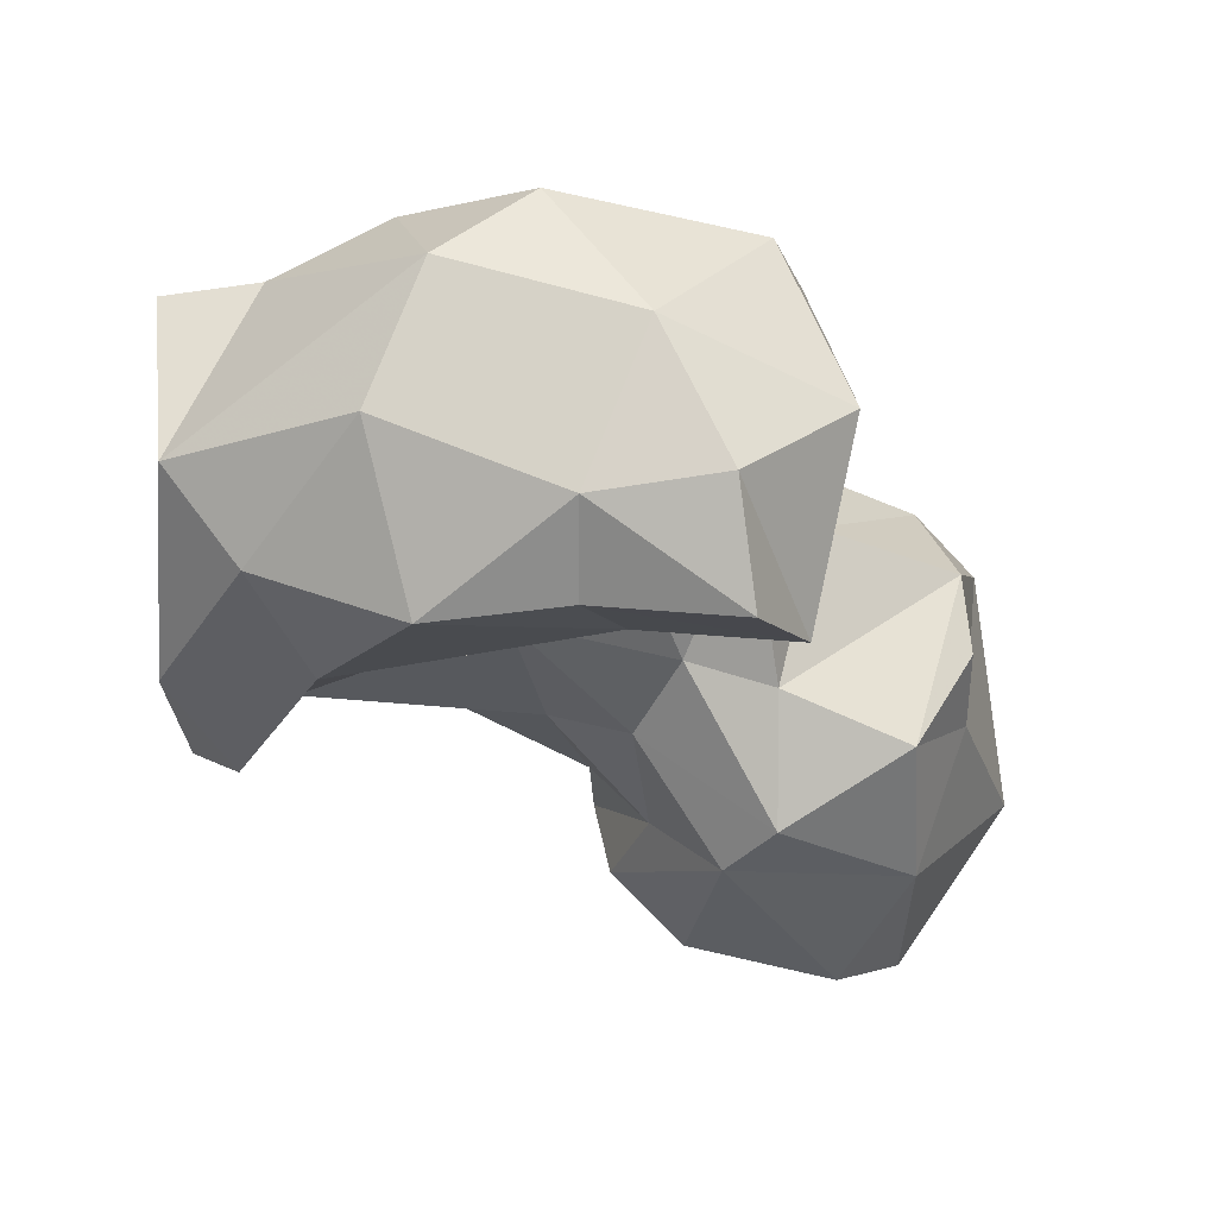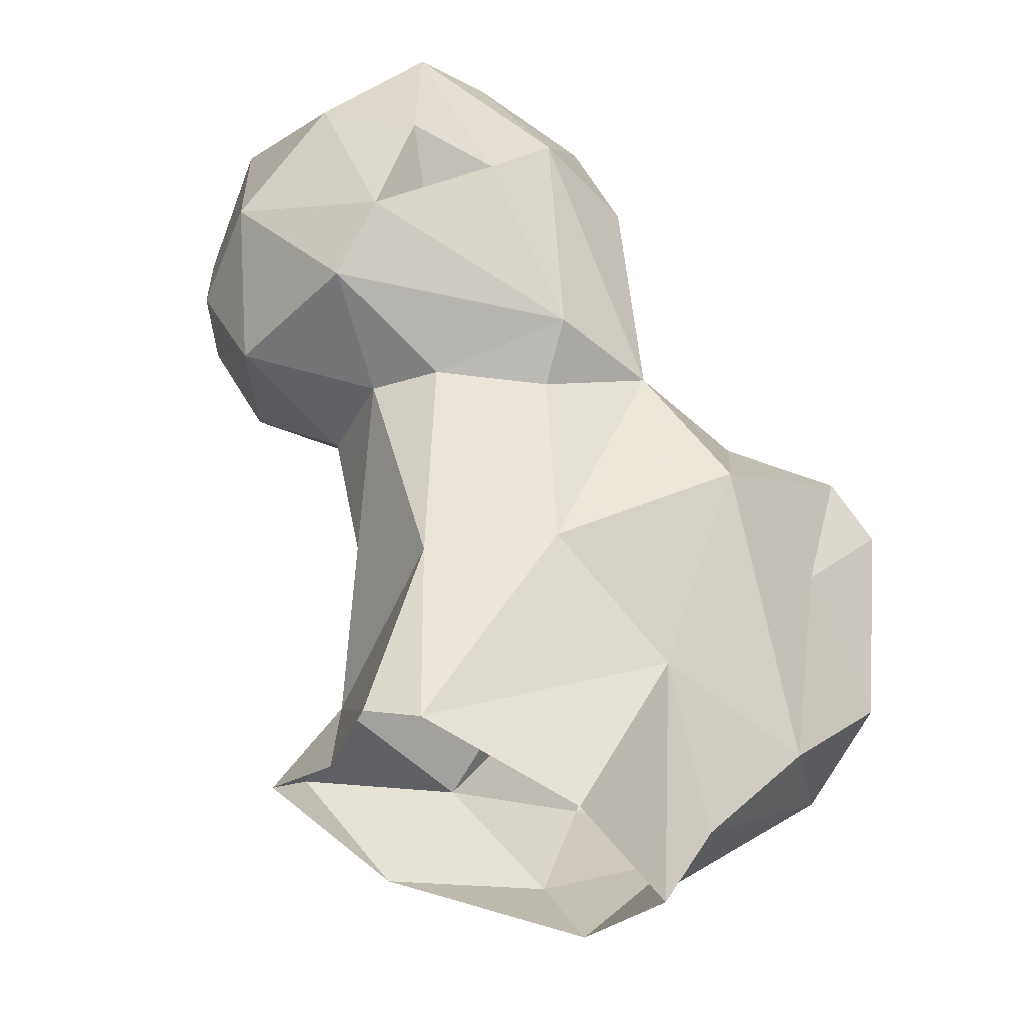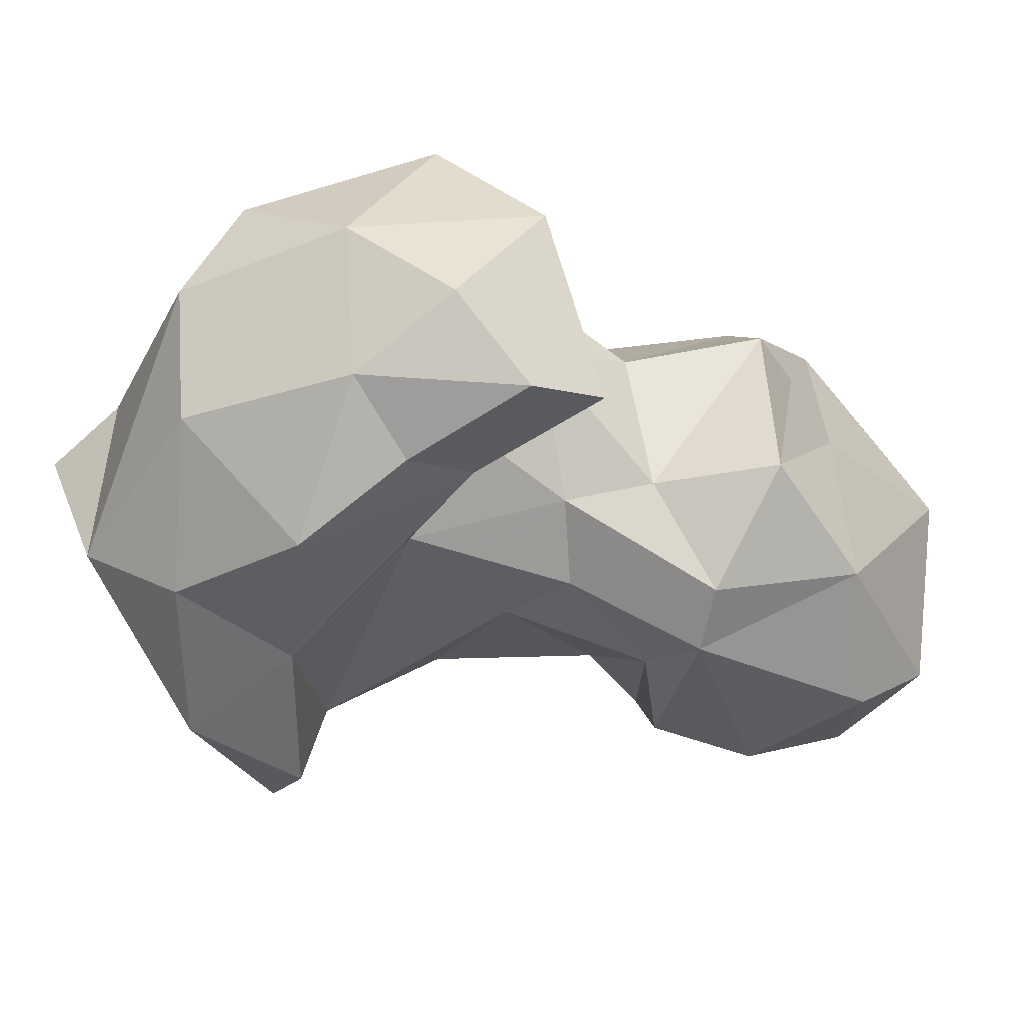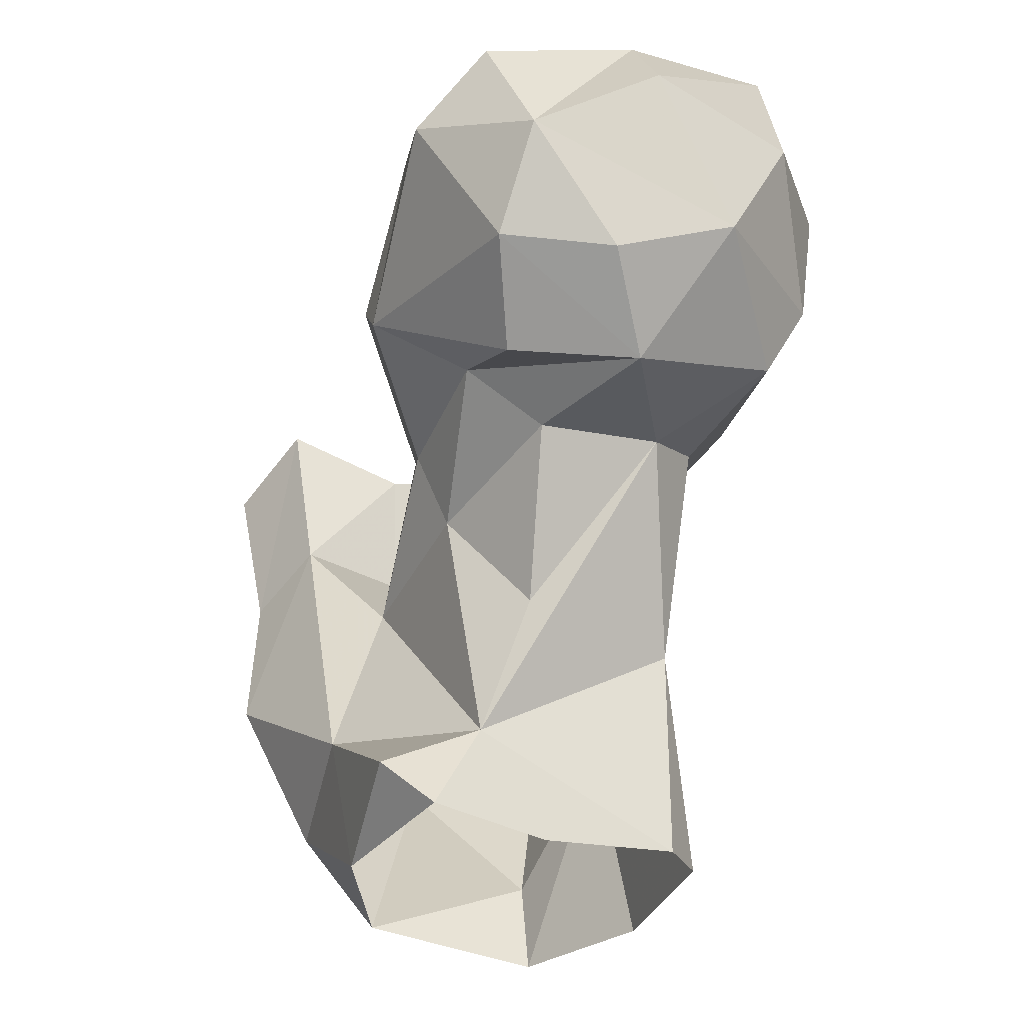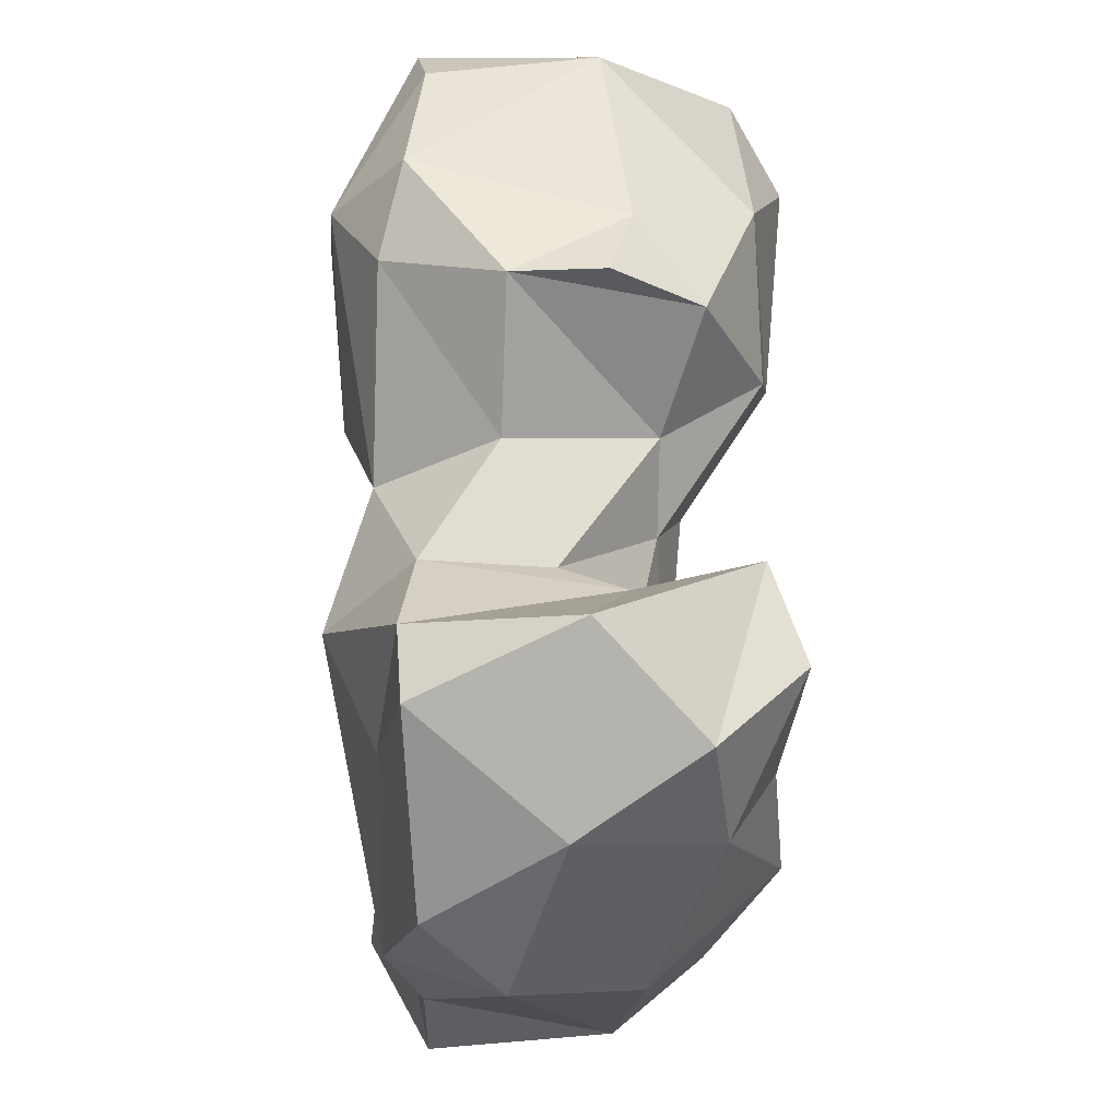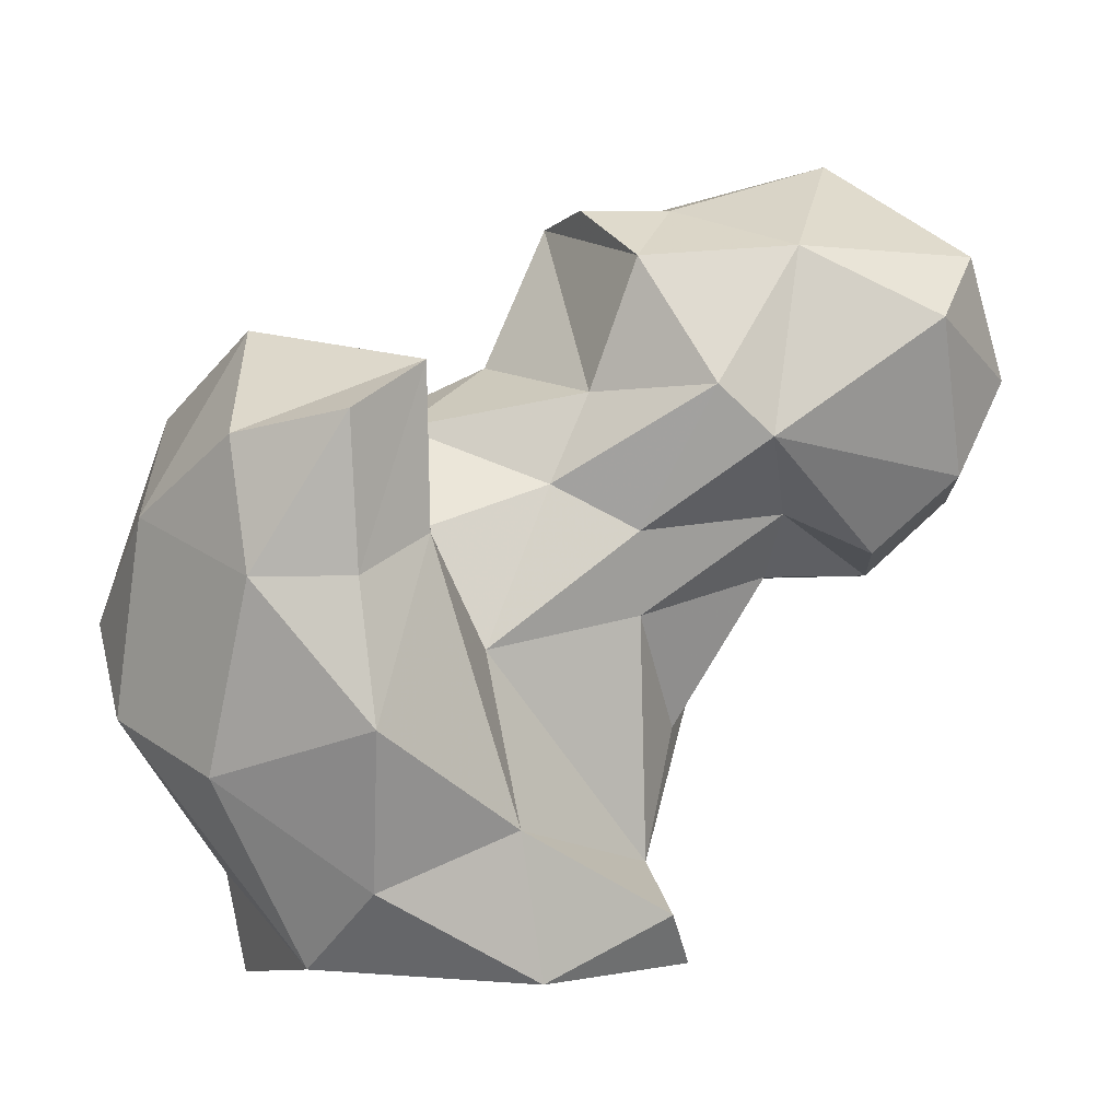
<metadata>
{"format":"obj","ext":"obj","renderer":"f3d","projection":"perspective","resolution":1024,"background":"white","views":[{"elev":-63.3,"azim":-90.9,"up":"+Y"},{"elev":51.4,"azim":-160.1,"up":"+Y"},{"elev":-77.5,"azim":-59.0,"up":"+Y"},{"elev":-29.5,"azim":95.6,"up":"+Z"},{"elev":39.1,"azim":-62.6,"up":"+Z"},{"elev":-2.6,"azim":4.1,"up":"+Z"}]}
</metadata>
<code>
v 107.4 191.5 10.54
v 99.53 198.5 2.286
v 123.7 199.8 0.7699
v 136.9 204.8 7.524
v 138.3 211 1.95
v 89.78 216.6 0.07501
v 129.7 222.1 0.6429
v 100.3 230.1 0.5312
v 125.1 235.8 0.5872
v 118.4 237.9 0.82
v 87.73 215.6 10.91
v 133.6 215.4 12.34
v 97.74 225.8 24.53
v 126.9 235.7 23.38
v 121.7 196.8 16.69
v 90.83 190.7 22.1
v 113.5 235.1 30.96
v 81.08 216.2 23.81
v 136.3 221.2 26.75
v 108.7 183.6 27.01
v 79.11 200.5 27.83
v 117.6 201.6 35.06
v 133.3 211.3 38.83
v 141.2 236 43.63
v 95.78 184.3 42.08
v 98.02 232.3 48.58
v 133.9 239.5 45.8
v 75.26 208.2 38.01
v 82.47 195.2 48.62
v 146.5 223.5 43.39
v 106.9 184.2 42.13
v 86.38 218.9 47.14
v 113 191.5 46.72
v 105.2 201.1 45.72
v 121.5 237.8 49.79
v 133.4 207.7 47.74
v 123.9 206.1 52.61
v 148.6 215.2 49.87
v 158.2 235.1 43.97
v 147.2 248.9 48.56
v 158.3 220.8 45.86
v 93.72 185.4 56.27
v 147.6 204.2 57.33
v 167.3 233.4 52.35
v 111.8 233.7 57.87
v 163.4 245.9 56.81
v 106.4 181.1 58.27
v 107.7 209.6 59.05
v 167.9 220.9 54.32
v 107 201 59.91
v 121.5 243.2 55.64
v 112.9 189 63.91
v 81.43 212.8 60.33
v 141.7 202.3 62.73
v 88.03 216.8 63.61
v 145.5 253.3 56.94
v 128 208 62.55
v 165.9 211.3 70.71
v 101 222.2 60.24
v 173 225.1 65.23
v 130.8 249.3 76.78
v 93.08 198.5 68.18
v 157.8 251.9 70.68
v 135.1 252.3 68.19
v 142 249.4 63.51
v 145.4 254.8 69.38
v 150.2 207.9 78.01
v 115.6 220.2 66.6
v 133.2 205.6 76.74
v 122.2 238.3 79.04
v 169.8 238.5 72.89
v 122 222.9 82.42
v 164 235.4 81.59
v 169.3 219.5 78.33
v 126.7 213.4 82.95
v 150.9 249.6 85.94
v 136.4 215.7 83.2
v 130.6 239.6 86.4
v 153.5 228.3 90.18
v 144.1 244.6 88.6
f 78 79 80
f 76 80 79
f 61 78 80
f 77 79 78
f 67 79 77
f 73 76 79
f 67 74 79
f 72 75 77
f 71 76 73
f 58 74 67
f 61 70 78
f 64 76 66
f 60 73 74
f 69 75 72
f 57 69 72
f 68 72 70
f 57 72 68
f 56 66 63
f 54 67 69
f 50 62 52
f 43 67 54
f 46 63 71
f 54 69 57
f 56 64 65
f 45 59 68
f 49 60 58
f 48 68 59
f 50 59 55
f 67 77 69
f 43 58 67
f 42 47 52
f 48 59 50
f 51 64 56
f 29 42 62
f 40 51 56
f 44 60 49
f 64 66 65
f 15 22 33
f 26 55 59
f 4 5 12
f 40 56 46
f 32 53 55
f 46 71 60
f 46 56 63
f 37 57 48
f 50 55 62
f 28 29 53
f 24 27 40
f 35 45 51
f 25 31 47
f 36 43 54
f 27 35 51
f 28 53 32
f 17 45 35
f 41 49 43
f 33 34 50
f 25 47 42
f 8 13 10
f 36 38 43
f 38 41 43
f 23 38 36
f 34 37 48
f 30 39 38
f 69 77 75
f 16 25 21
f 23 30 38
f 27 51 40
f 24 39 30
f 22 36 37
f 61 76 64
f 45 70 61
f 11 18 13
f 18 32 26
f 72 77 78
f 22 23 36
f 63 76 71
f 39 44 49
f 7 9 12
f 20 33 31
f 45 68 70
f 22 34 33
f 19 24 30
f 13 18 26
f 12 19 23
f 58 60 74
f 17 35 27
f 5 7 12
f 33 50 52
f 39 49 41
f 13 26 17
f 12 24 19
f 26 59 45
f 48 57 68
f 36 54 37
f 39 40 46
f 3 4 15
f 14 27 24
f 70 72 78
f 21 29 28
f 16 20 25
f 1 16 2
f 22 37 34
f 56 65 66
f 44 46 60
f 17 26 45
f 14 17 27
f 31 52 47
f 12 22 15
f 1 3 15
f 11 21 18
f 29 62 53
f 53 62 55
f 38 39 41
f 15 33 20
f 3 5 4
f 2 21 11
f 24 40 39
f 10 17 14
f 39 46 44
f 73 79 74
f 25 42 29
f 6 11 13
f 4 12 15
f 1 15 20
f 1 20 16
f 12 14 24
f 61 80 76
f 1 2 3
f 9 10 14
f 26 32 55
f 18 28 32
f 60 71 73
f 12 23 22
f 9 14 12
f 10 13 17
f 18 21 28
f 43 49 58
f 2 16 21
f 21 25 29
f 63 66 76
f 20 31 25
f 42 52 62
f 6 13 8
f 51 61 64
f 2 11 6
f 31 33 52
f 37 54 57
f 34 48 50
f 45 61 51
f 19 30 23

</code>
